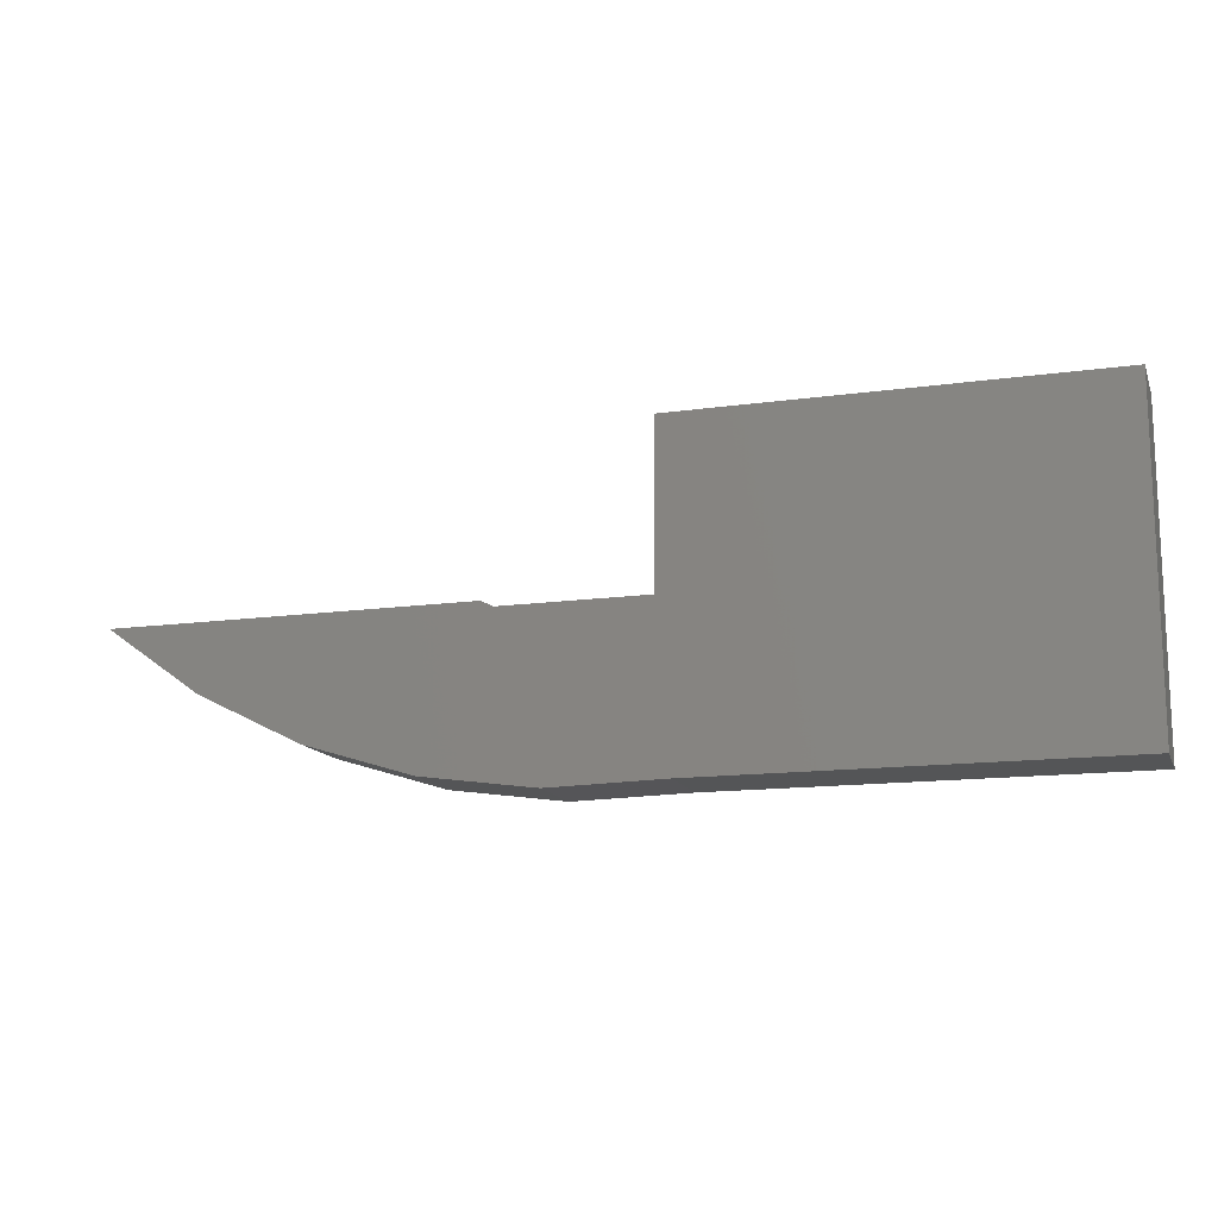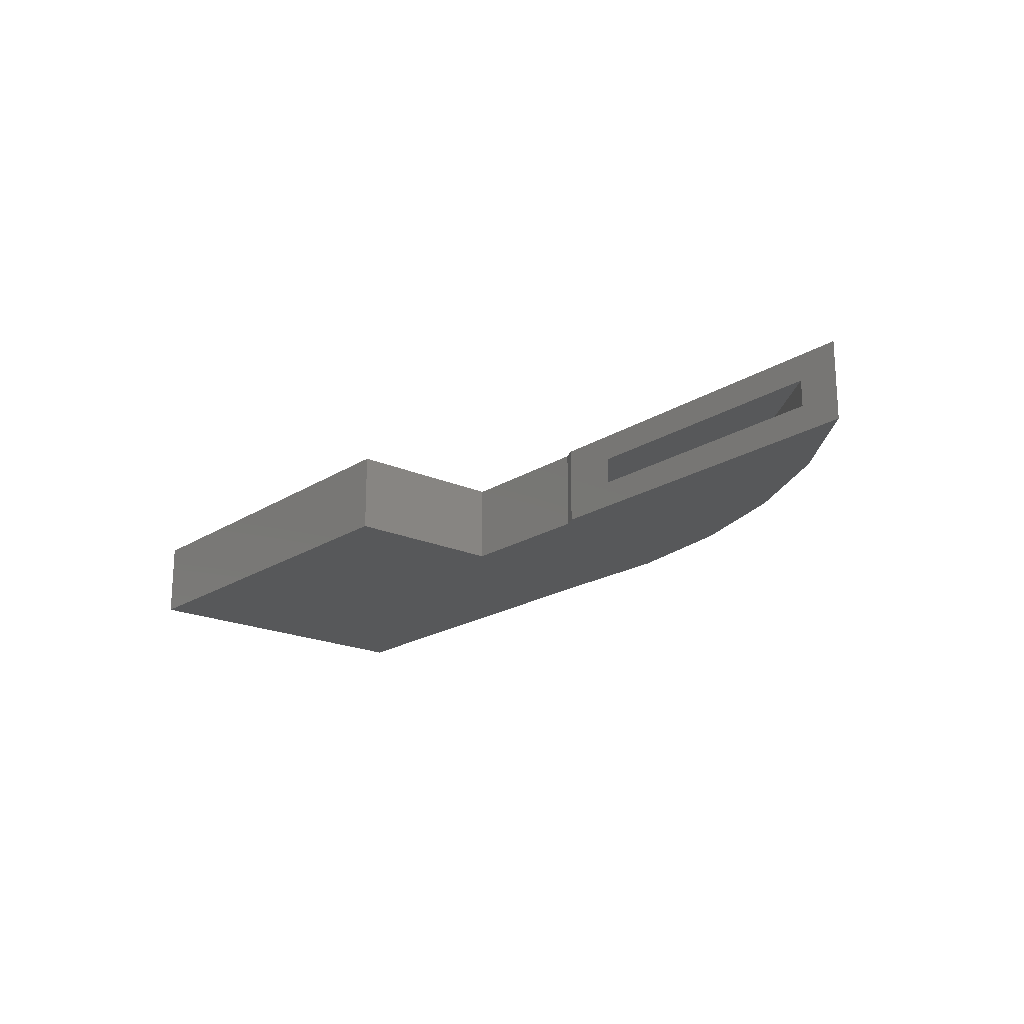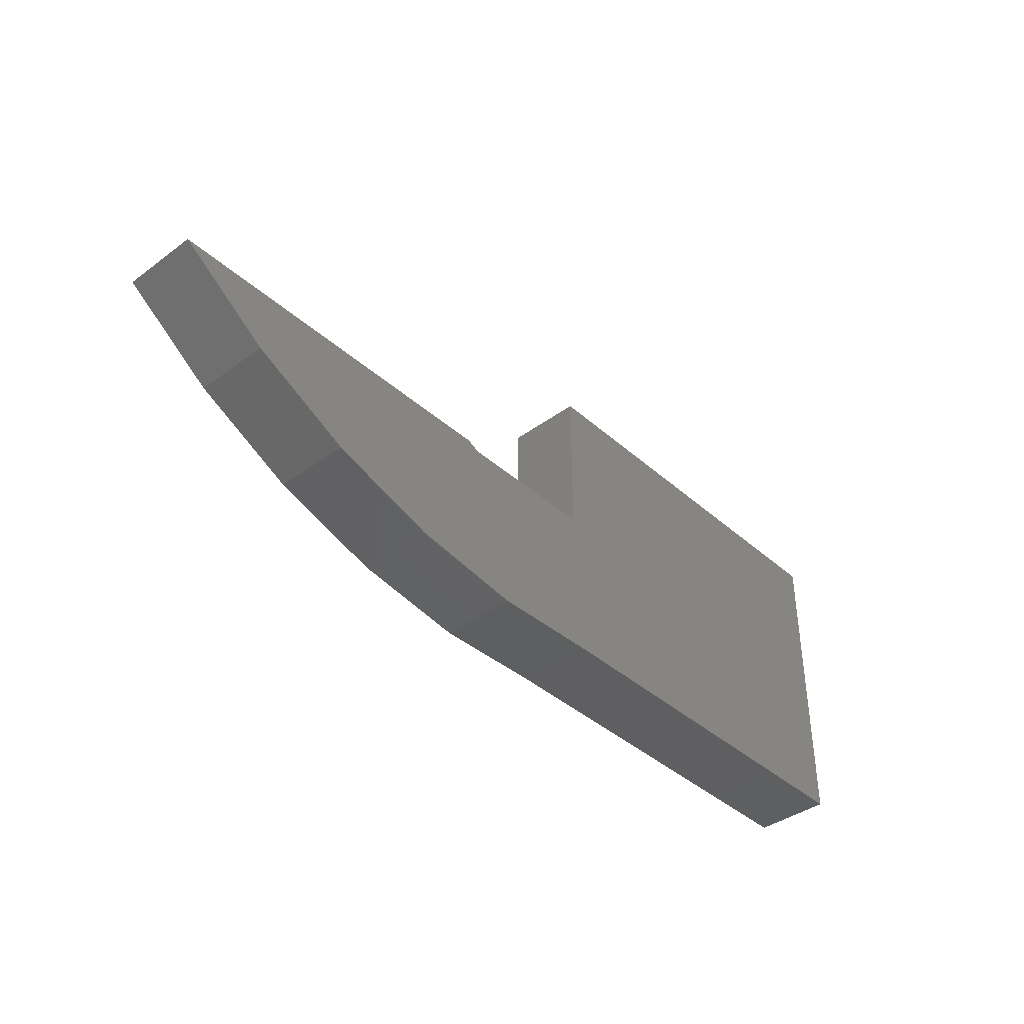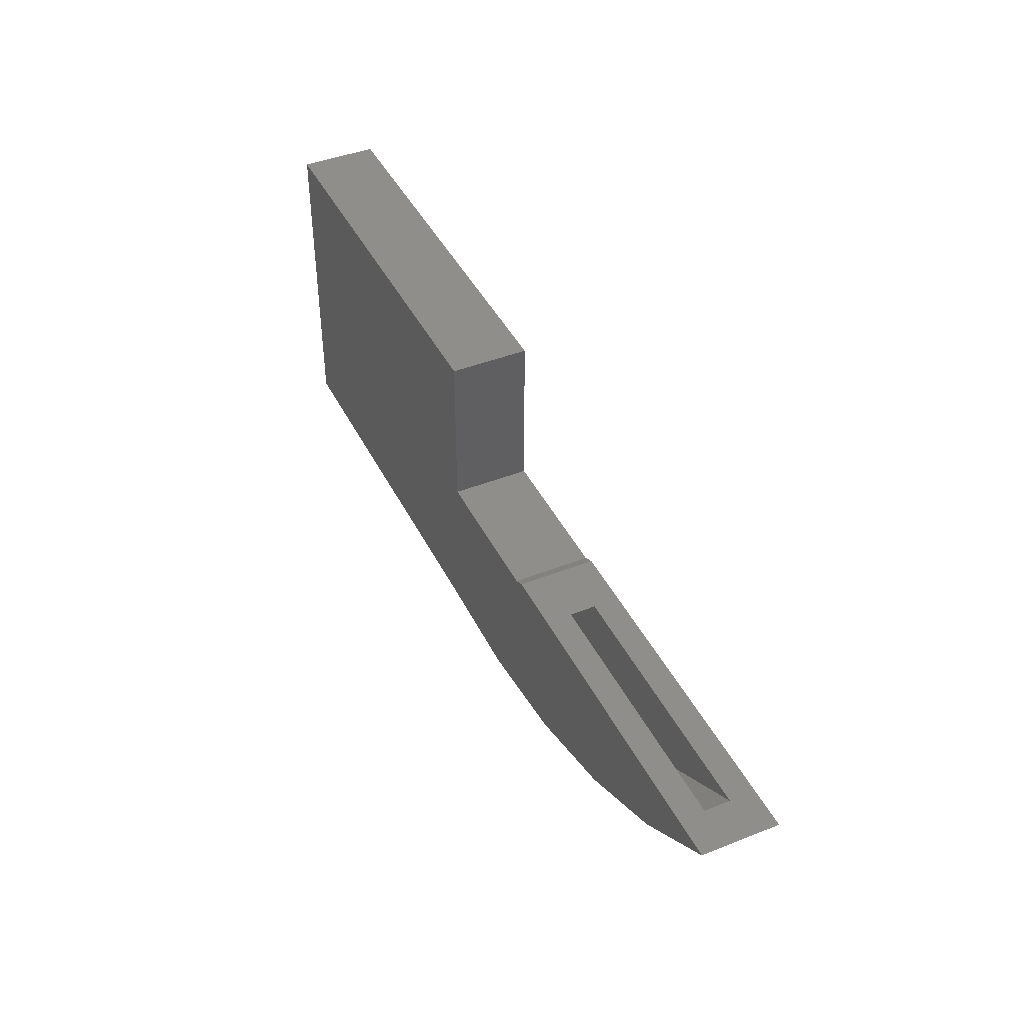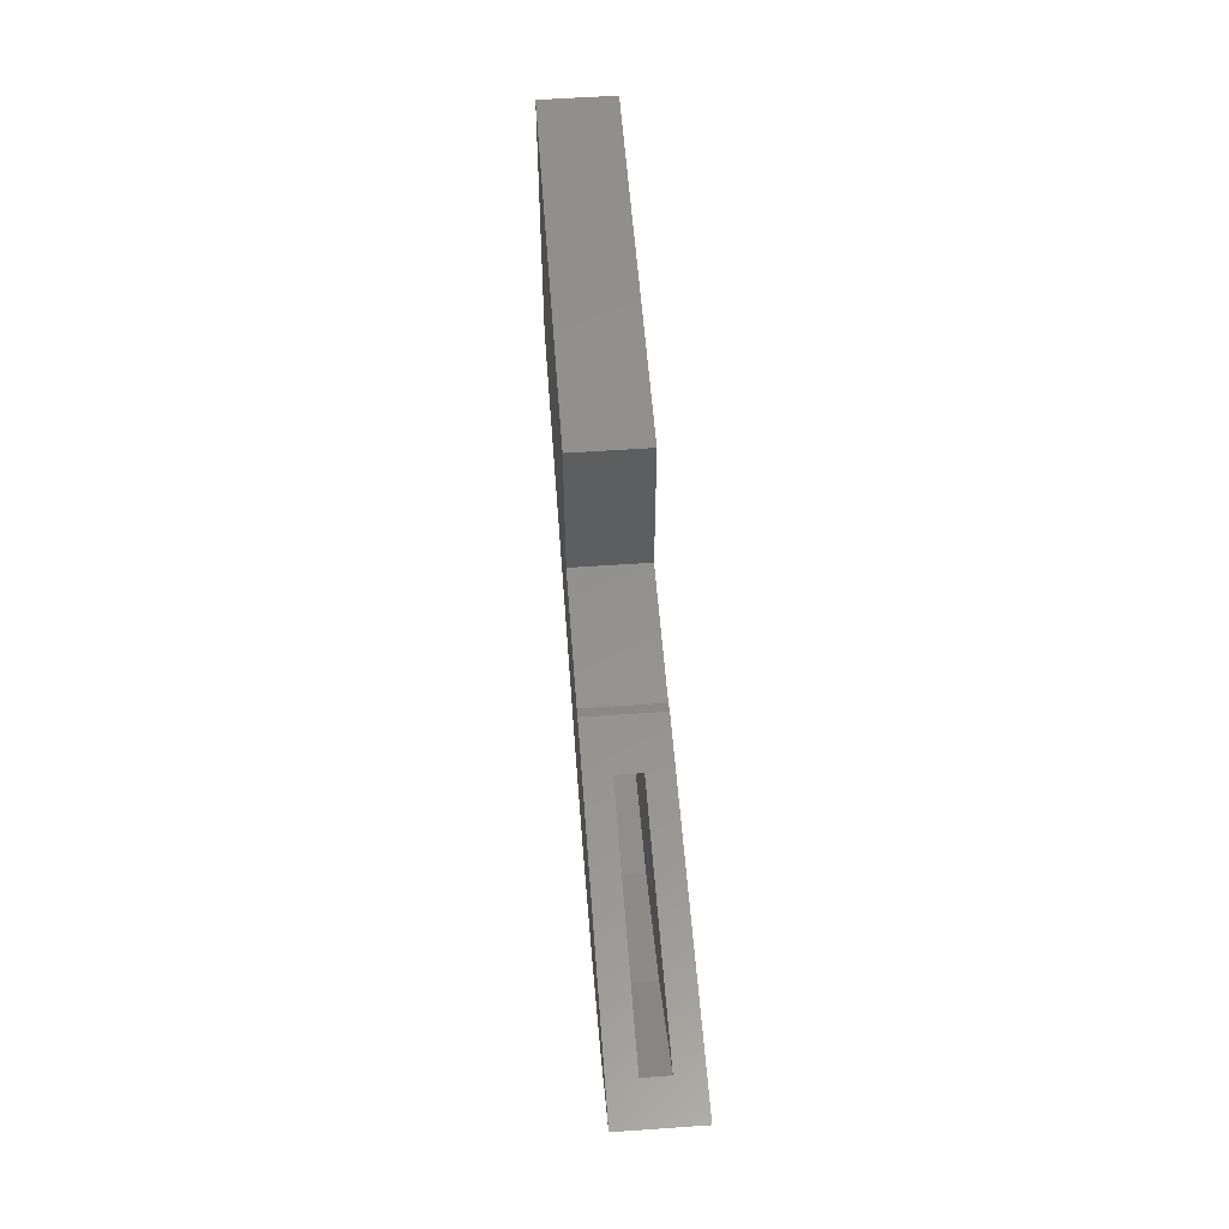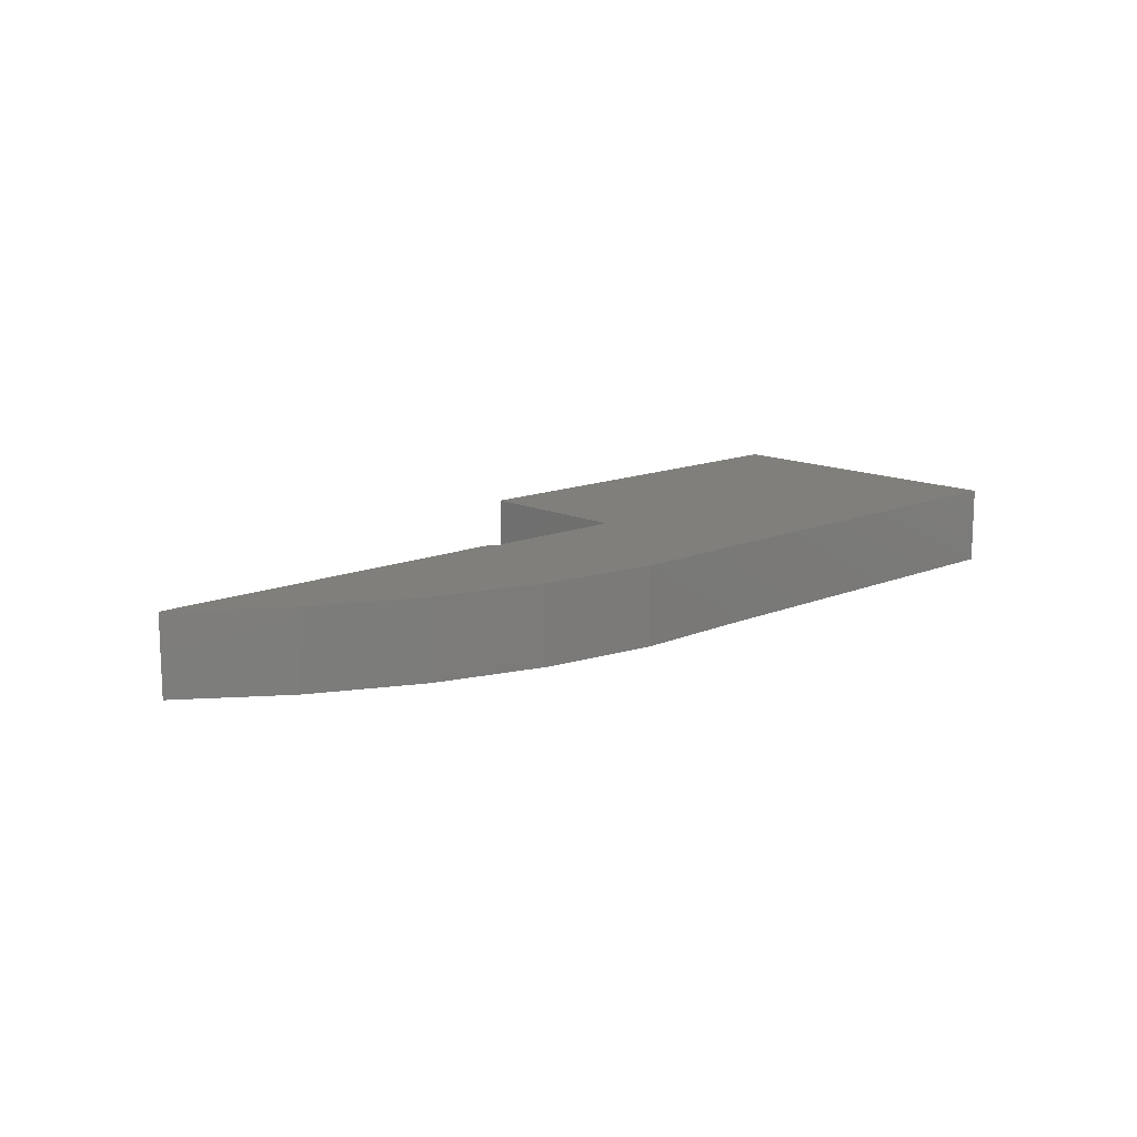
<metadata>
{"format":"stl","ext":"stl","renderer":"f3d","projection":"perspective","resolution":1024,"background":"white","views":[{"elev":-13.9,"azim":-162.8,"up":"+Z"},{"elev":-19.6,"azim":49.9,"up":"+Y"},{"elev":-39.6,"azim":132.4,"up":"+Z"},{"elev":43.0,"azim":64.9,"up":"+Z"},{"elev":55.8,"azim":85.8,"up":"+Z"},{"elev":13.4,"azim":136.4,"up":"+Y"}]}
</metadata>
<code>
# stl→obj: 46 verts, 88 faces
v -0.019 -0.03906 0.6624
v -0.019 0.007812 0.6624
v -0.04385 -0.007812 0.6624
v -0.04385 -0.02344 0.6624
v -0.2037 -0.02344 0.6624
v -0.2387 -0.03906 0.6624
v -0.2387 0.007812 0.6624
v -0.2037 -0.007812 0.6624
v -0.1846 -0.007812 0.5915
v -0.1108 -0.02344 0.6202
v -0.1108 -0.007812 0.6202
v -0.1846 -0.02344 0.5915
v -0.2625 -0.007812 0.5773
v -0.2625 -0.02344 0.5773
v -0.3417 -0.007812 0.5781
v -0.3417 -0.02344 0.5781
v -0.2424 -0.02344 0.6431
v -0.2424 -0.007812 0.6431
v -0.3499 -0.007812 0.6431
v -0.5703 -0.007812 0.5781
v -0.3499 -0.007812 0.741
v -0.5703 -0.007812 0.741
v -0.5703 -0.02344 0.5781
v -0.3499 -0.02344 0.6431
v -0.3499 -0.02344 0.741
v -0.5703 -0.02344 0.741
v -0.5859 -0.03906 0.5625
v -0.5859 0.007812 0.5625
v -0.3425 -0.03906 0.5625
v -0.3425 0.007812 0.5625
v -0.07549 0.007812 0.6219
v -0.07549 -0.03906 0.6219
v -0.1378 0.007812 0.591
v -0.1378 -0.03906 0.591
v -0.2042 0.007812 0.5705
v -0.2042 -0.03906 0.5705
v -0.273 0.007812 0.5609
v -0.273 -0.03906 0.5609
v -0.2461 0.007812 0.6587
v -0.2461 -0.03906 0.6587
v -0.3343 -0.03906 0.6587
v -0.3343 0.007812 0.6587
v -0.3343 -0.03906 0.7566
v -0.3343 0.007812 0.7566
v -0.5859 -0.03906 0.7566
v -0.5859 0.007812 0.7566
f 1 2 3
f 1 3 4
f 1 4 5
f 1 5 6
f 6 5 7
f 7 5 8
f 7 8 2
f 2 8 3
f 9 10 11
f 11 10 4
f 11 4 3
f 10 9 12
f 12 9 13
f 12 13 14
f 14 13 15
f 14 15 16
f 5 17 8
f 8 17 18
f 8 18 13
f 8 13 9
f 8 9 11
f 8 11 3
f 13 18 15
f 15 18 19
f 15 19 20
f 21 22 19
f 19 22 20
f 5 4 10
f 5 10 12
f 5 12 14
f 5 14 17
f 23 24 16
f 16 24 17
f 16 17 14
f 25 24 26
f 26 24 23
f 27 28 29
f 29 28 30
f 2 1 31
f 31 1 32
f 31 32 33
f 33 32 34
f 33 34 35
f 35 34 36
f 35 36 37
f 37 36 38
f 37 38 30
f 30 38 29
f 7 39 6
f 6 39 40
f 40 39 41
f 41 39 42
f 41 42 43
f 43 42 44
f 43 44 45
f 45 44 46
f 45 46 27
f 27 46 28
f 39 7 35
f 39 35 37
f 39 37 30
f 39 30 42
f 7 2 31
f 7 31 33
f 7 33 35
f 42 30 44
f 44 30 28
f 44 28 46
f 40 41 29
f 40 29 38
f 40 38 36
f 40 36 6
f 6 36 34
f 6 34 32
f 6 32 1
f 45 27 43
f 43 27 29
f 43 29 41
f 23 16 20
f 20 16 15
f 17 24 18
f 18 24 19
f 24 25 19
f 19 25 21
f 25 26 21
f 21 26 22
f 26 23 22
f 22 23 20

</code>
